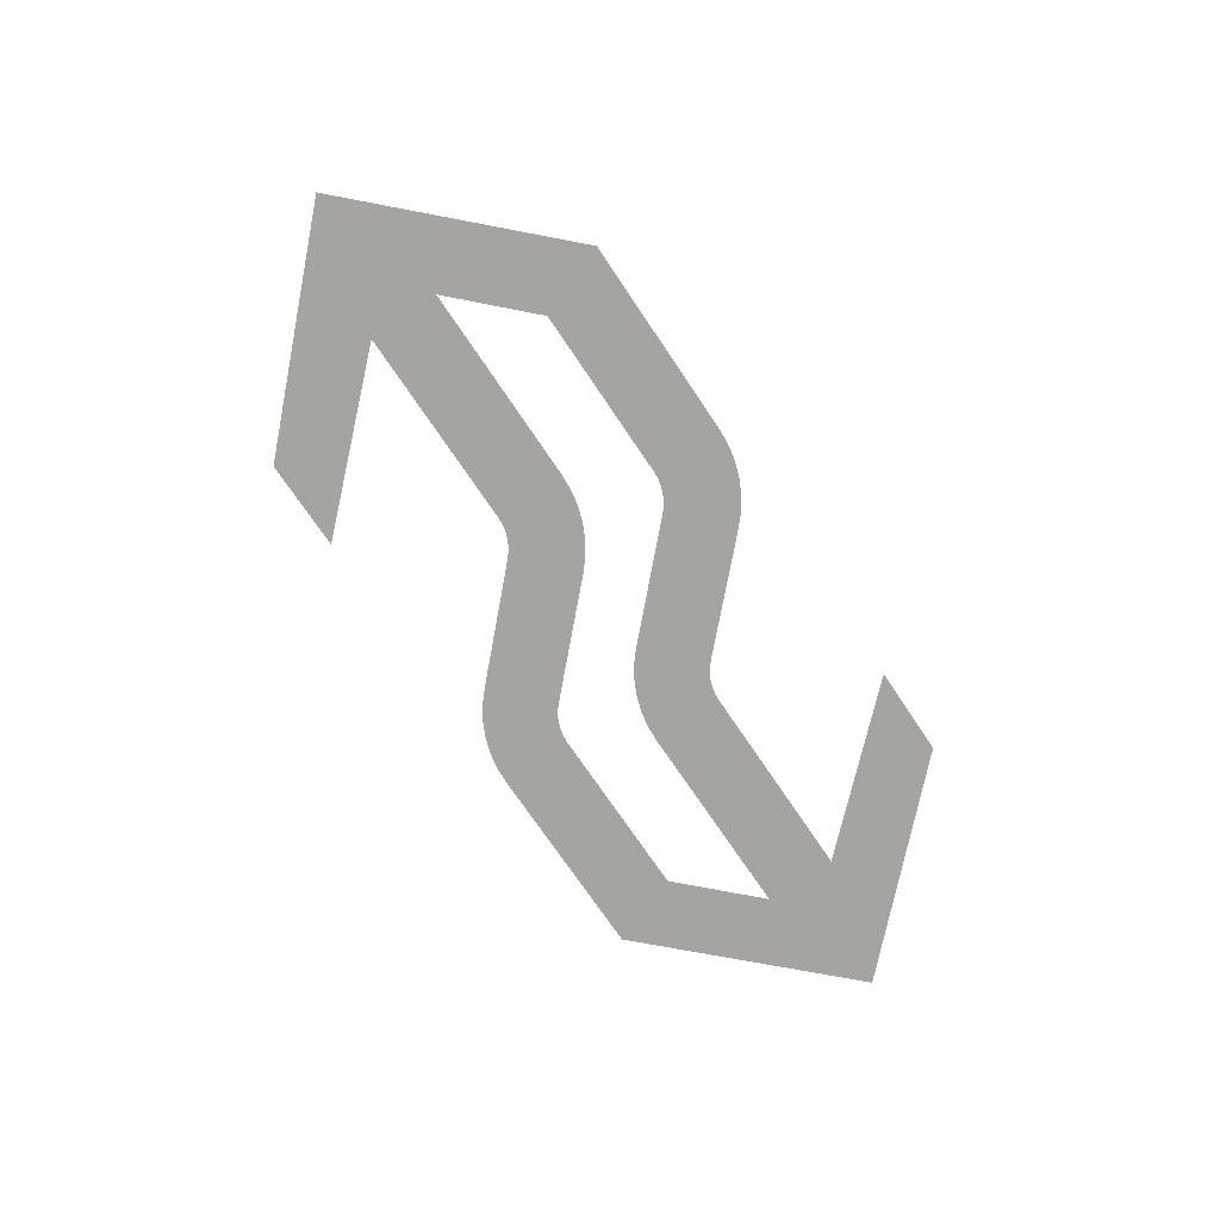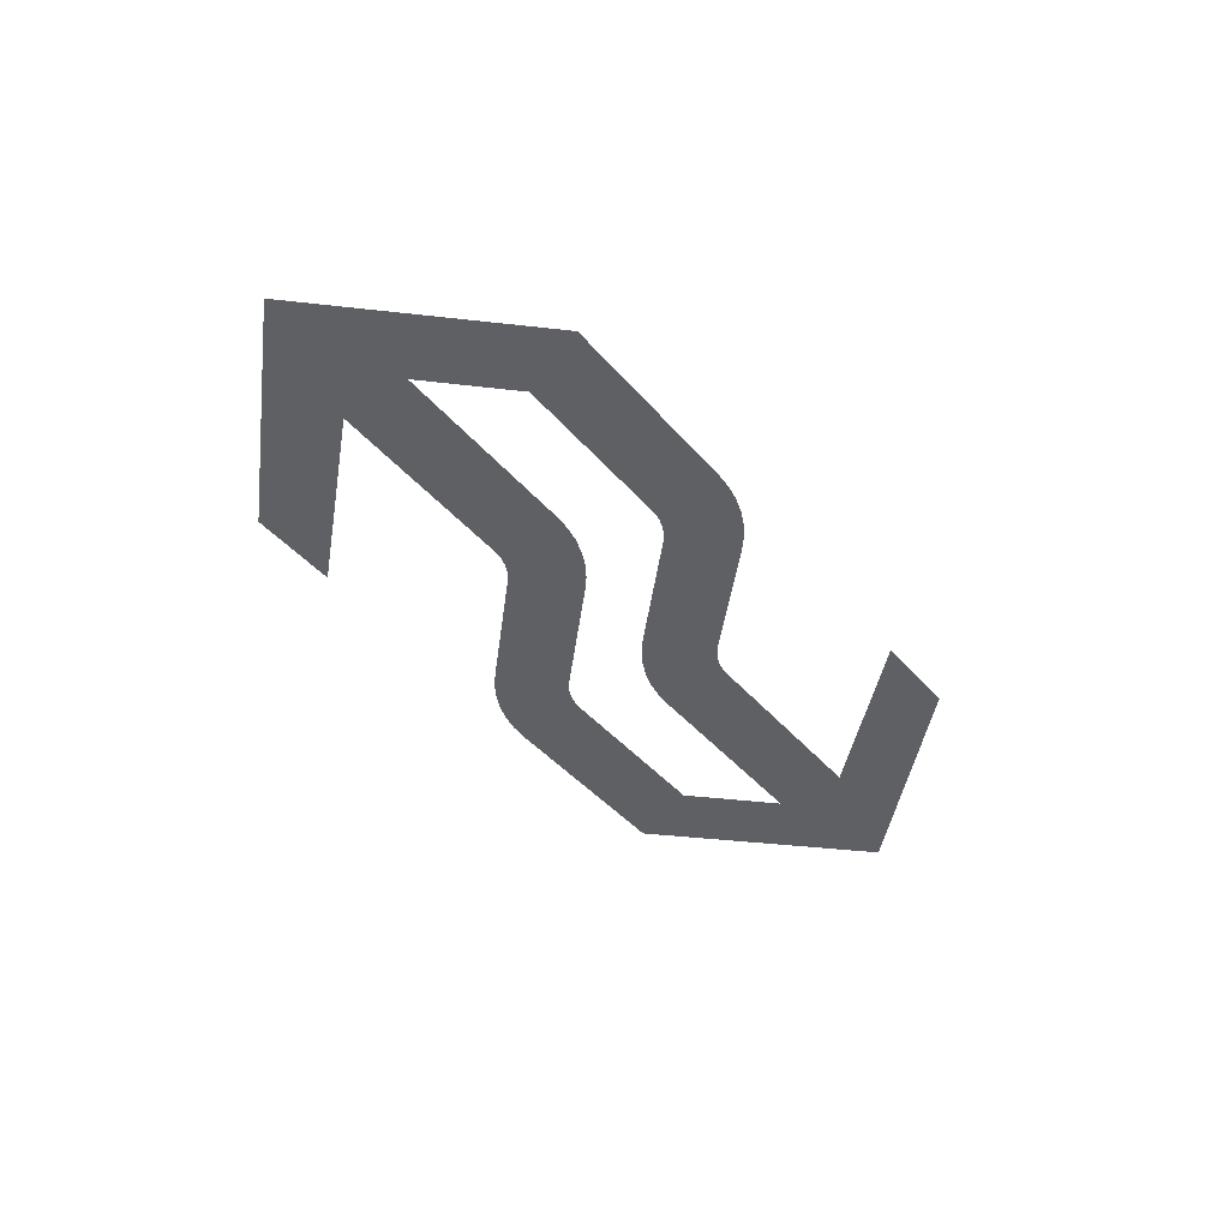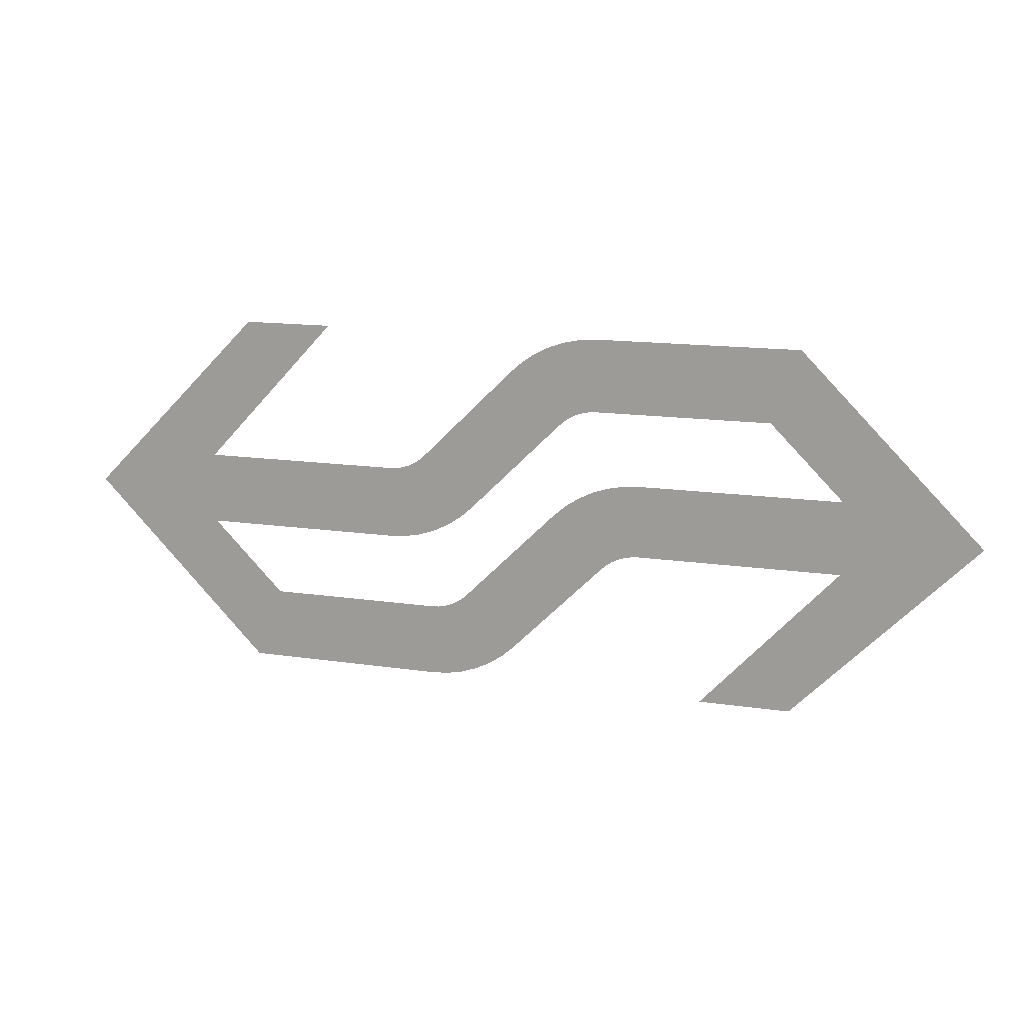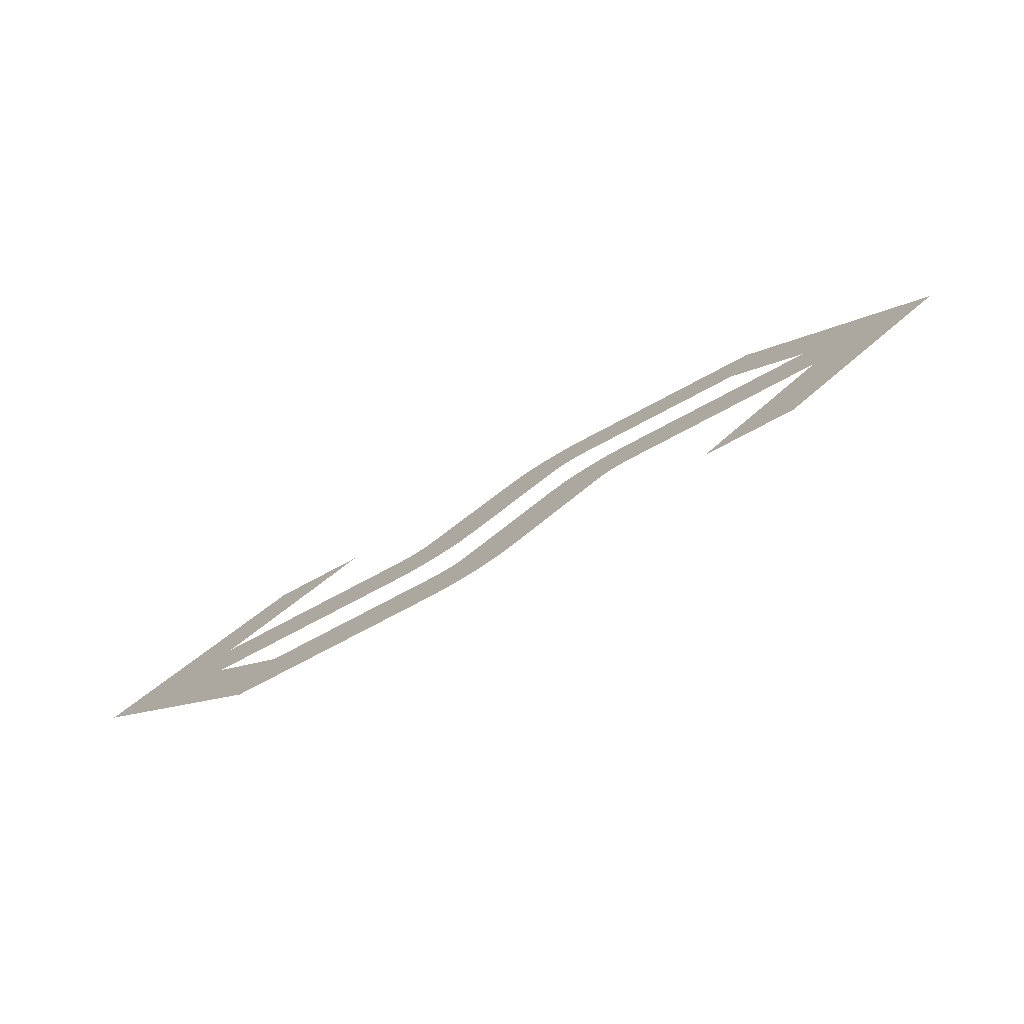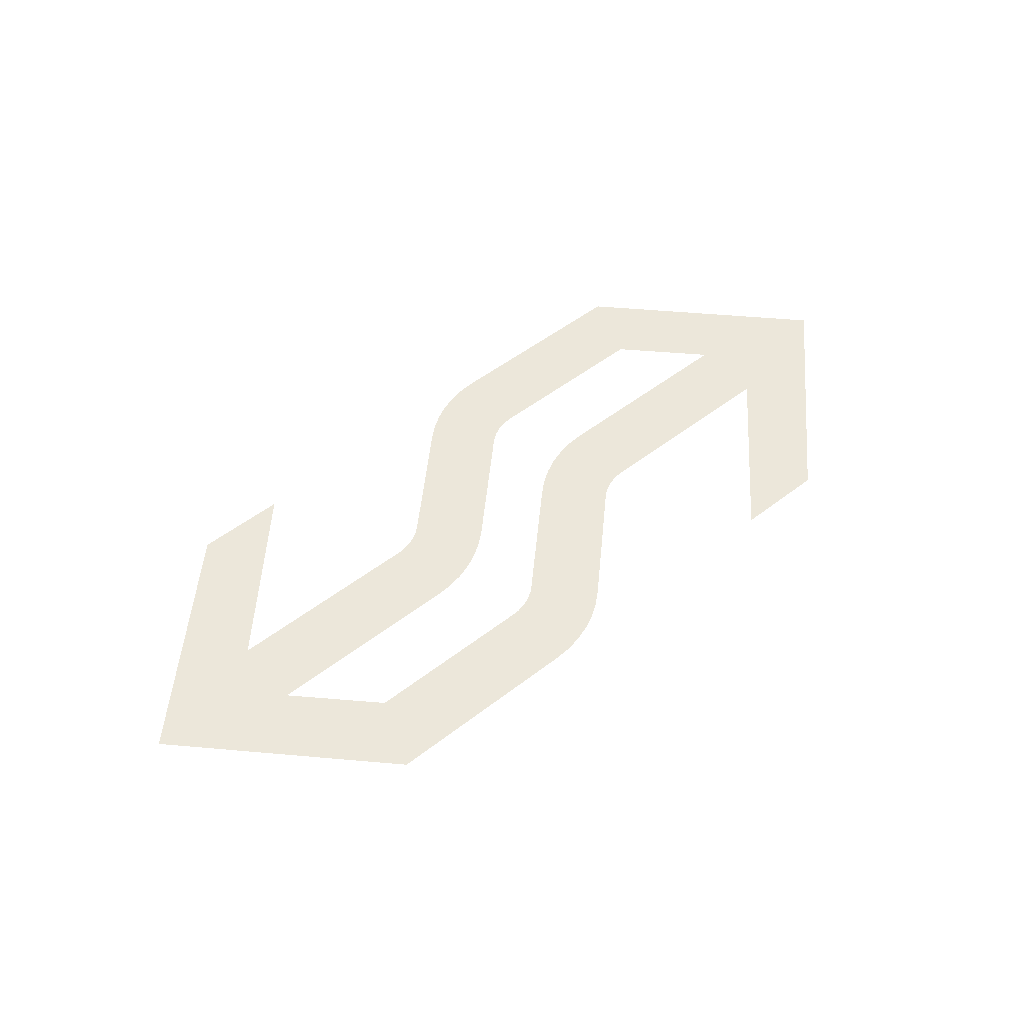
<metadata>
{"format":"obj","ext":"obj","renderer":"f3d","projection":"perspective","resolution":1024,"background":"white","views":[{"elev":-73.5,"azim":-56.0,"up":"+Y"},{"elev":-43.0,"azim":-52.9,"up":"+Y"},{"elev":14.0,"azim":-161.3,"up":"+Z"},{"elev":-77.5,"azim":-152.1,"up":"+Z"},{"elev":52.0,"azim":-39.8,"up":"+Y"}]}
</metadata>
<code>
v 0.7669 0 0.2228
v 0.81 0 0.22
v 0.48 0 0.22
v 0.7246 0 0.2313
v 0.7669 0 0.2228
v 0.48 0 0.22
v 0.6837 0 0.2451
v 0.7246 0 0.2313
v 0.48 0 0.22
v 0.645 0 0.2642
v 0.6837 0 0.2451
v 0.48 0 0.22
v 0.6091 0 0.2882
v 0.645 0 0.2642
v 0.48 0 0.22
v 0.5767 0 0.3167
v 0.6091 0 0.2882
v 0.48 0 0.22
v 0.2655 0 0.005533
v 0.81 0 -0.22
v 0.7095 0 -0.2134
v 0.3412 0 -0.06092
v 0.3412 0 -0.06092
v 0.7095 0 -0.2134
v 0.6107 0 -0.1937
v 0.425 0 -0.1168
v 0.425 0 -0.1168
v 0.6107 0 -0.1937
v 0.5153 0 -0.1614
v -0.4919 0 0.6572
v -0.535 0 0.66
v -0.205 0 0.66
v -0.4496 0 0.6487
v -0.4919 0 0.6572
v -0.205 0 0.66
v -0.4087 0 0.6349
v -0.4496 0 0.6487
v -0.205 0 0.66
v -0.37 0 0.6158
v -0.4087 0 0.6349
v -0.205 0 0.66
v -0.3341 0 0.5918
v -0.37 0 0.6158
v -0.205 0 0.66
v -0.3017 0 0.5633
v -0.3341 0 0.5918
v -0.205 0 0.66
v 0.009466 0 0.8745
v -0.535 0 1.1
v -0.4345 0 1.093
v -0.06622 0 0.9409
v -0.06622 0 0.9409
v -0.4345 0 1.093
v -0.3357 0 1.074
v -0.15 0 0.9968
v -0.15 0 0.9968
v -0.3357 0 1.074
v -0.2403 0 1.041
v 0.4919 0 -0.6572
v 0.535 0 -0.66
v 0.205 0 -0.66
v 0.4496 0 -0.6487
v 0.4919 0 -0.6572
v 0.205 0 -0.66
v 0.4087 0 -0.6349
v 0.4496 0 -0.6487
v 0.205 0 -0.66
v 0.37 0 -0.6158
v 0.4087 0 -0.6349
v 0.205 0 -0.66
v 0.3341 0 -0.5918
v 0.37 0 -0.6158
v 0.205 0 -0.66
v 0.3017 0 -0.5633
v 0.3341 0 -0.5918
v 0.205 0 -0.66
v -0.009466 0 -0.8745
v 0.535 0 -1.1
v 0.4345 0 -1.093
v 0.06622 0 -0.9409
v 0.06622 0 -0.9409
v 0.4345 0 -1.093
v 0.3357 0 -1.074
v 0.15 0 -0.9968
v 0.15 0 -0.9968
v 0.3357 0 -1.074
v 0.2403 0 -1.041
v -0.7669 0 -0.2228
v -0.81 0 -0.22
v -0.48 0 -0.22
v -0.7246 0 -0.2313
v -0.7669 0 -0.2228
v -0.48 0 -0.22
v -0.6837 0 -0.2451
v -0.7246 0 -0.2313
v -0.48 0 -0.22
v -0.645 0 -0.2642
v -0.6837 0 -0.2451
v -0.48 0 -0.22
v -0.6091 0 -0.2882
v -0.645 0 -0.2642
v -0.48 0 -0.22
v -0.5767 0 -0.3167
v -0.6091 0 -0.2882
v -0.48 0 -0.22
v -0.2655 0 -0.005533
v -0.81 0 0.22
v -0.7095 0 0.2134
v -0.3412 0 0.06092
v -0.3412 0 0.06092
v -0.7095 0 0.2134
v -0.6107 0 0.1937
v -0.425 0 0.1168
v -0.425 0 0.1168
v -0.6107 0 0.1937
v -0.5153 0 0.1614
v -0.3017 0 0.5633
v 0.2655 0 0.005533
v 0.48 0 0.22
v -0.205 0 0.66
v 0.009467 0 0.8745
v -0.205 0 0.66
v 0.48 0 0.22
v 0.5767 0 0.3167
v 0.48 0 0.22
v 0.2655 0 0.005533
v 0.81 0 -0.22
v 0.81 0 0.22
v 2.035 0 0.22
v 0.81 0 0.22
v 0.81 0 -0.22
v 2.035 0 -0.22
v -1.595 0 0.66
v -0.535 0 0.66
v -0.535 0 1.1
v -1.76 0 1.1
v -0.535 0 1.1
v -0.535 0 0.66
v -0.205 0 0.66
v 0.009467 0 0.8745
v -2.035 0 -0.22
v -0.81 0 -0.22
v -0.81 0 0.22
v -2.035 0 0.22
v -0.81 0 0.22
v -0.81 0 -0.22
v -0.48 0 -0.22
v -0.2655 0 -0.005533
v 0.3017 0 -0.5633
v -0.2655 0 -0.005533
v -0.48 0 -0.22
v 0.205 0 -0.66
v 0.205 0 -0.66
v -0.48 0 -0.22
v -0.5767 0 -0.3167
v -0.009467 0 -0.8745
v 0.205 0 -0.66
v -0.009467 0 -0.8745
v 0.535 0 -1.1
v 0.535 0 -0.66
v 1.595 0 -0.66
v 0.535 0 -0.66
v 0.535 0 -1.1
v 1.76 0 -1.1
v -2.85 0 0
v -1.76 0 -1.1
v -1.21 0 -1.1
v -2.035 0 -0.22
v -2.035 0 -0.22
v -2.035 0 0.22
v -2.85 0 0
v -2.85 0 0
v -2.035 0 0.22
v -1.595 0 0.66
v -1.76 0 1.1
v 2.85 0 0
v 1.76 0 1.1
v 1.21 0 1.1
v 2.035 0 0.22
v 2.035 0 0.22
v 2.035 0 -0.22
v 2.85 0 0
v 2.85 0 0
v 2.035 0 -0.22
v 1.595 0 -0.66
v 1.76 0 -1.1
g mesh6852227
f 1 3 2
f 4 6 5
f 7 9 8
f 10 12 11
f 13 15 14
f 16 18 17
g mesh6852229
f 19 21 20
f 21 19 22
f 23 25 24
f 25 23 26
f 27 29 28
g mesh6852231
f 30 32 31
f 33 35 34
f 36 38 37
f 39 41 40
f 42 44 43
f 45 47 46
g mesh6852233
f 48 50 49
f 50 48 51
f 52 54 53
f 54 52 55
f 56 58 57
g mesh6852235
f 59 61 60
f 62 64 63
f 65 67 66
f 68 70 69
f 71 73 72
f 74 76 75
g mesh6852237
f 77 79 78
f 79 77 80
f 81 83 82
f 83 81 84
f 85 87 86
g mesh6852239
f 88 90 89
f 91 93 92
f 94 96 95
f 97 99 98
f 100 102 101
f 103 105 104
g mesh6852241
f 106 108 107
f 108 106 109
f 110 112 111
f 112 110 113
f 114 116 115
f 117 118 119
f 119 120 117
f 121 122 123
f 123 124 121
f 125 126 127
f 127 128 125
f 129 130 131
f 131 132 129
f 133 134 135
f 135 136 133
f 137 138 139
f 139 140 137
f 141 142 143
f 143 144 141
f 145 146 147
f 147 148 145
f 149 150 151
f 151 152 149
f 153 154 155
f 155 156 153
f 157 158 159
f 159 160 157
f 161 162 163
f 163 164 161
f 165 166 167
f 167 168 165
f 169 170 171
f 172 173 174
f 174 175 172
f 176 177 178
f 178 179 176
f 180 181 182
f 183 184 185
f 185 186 183

</code>
